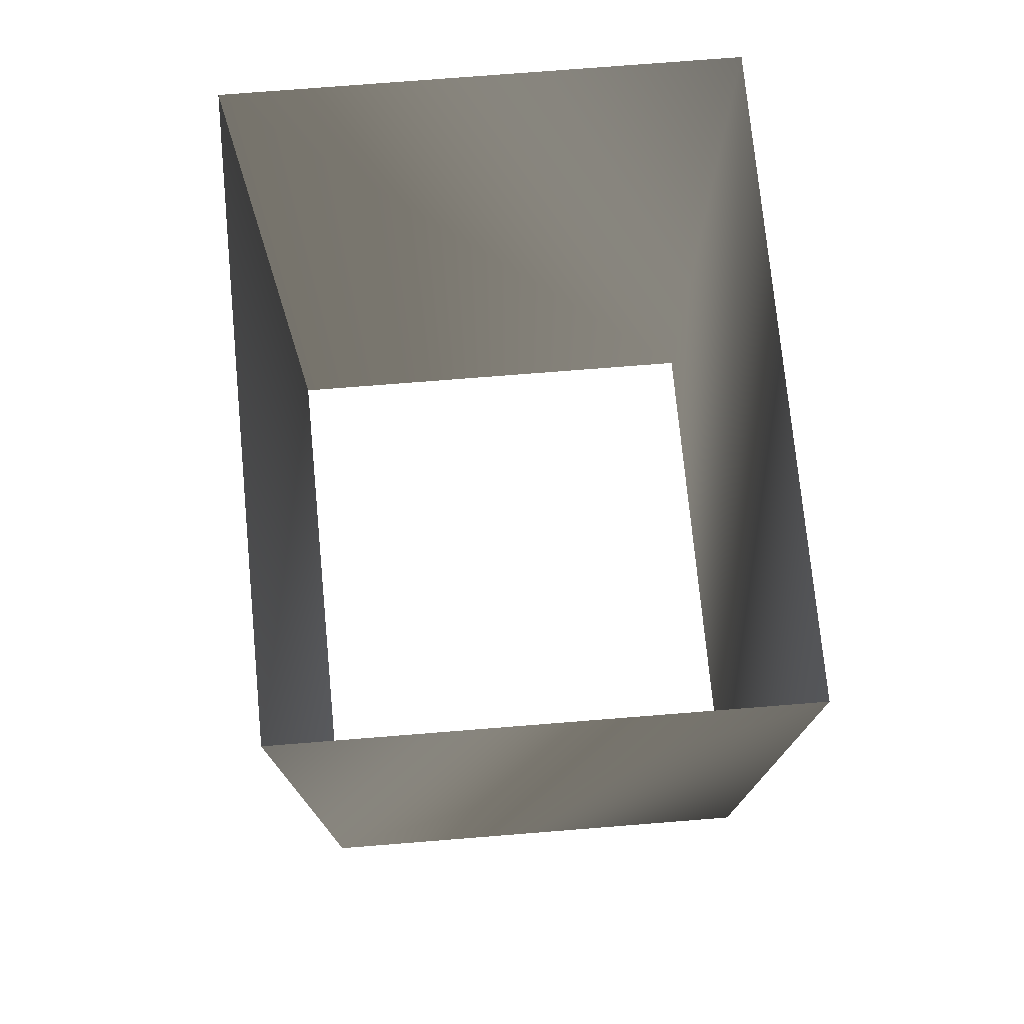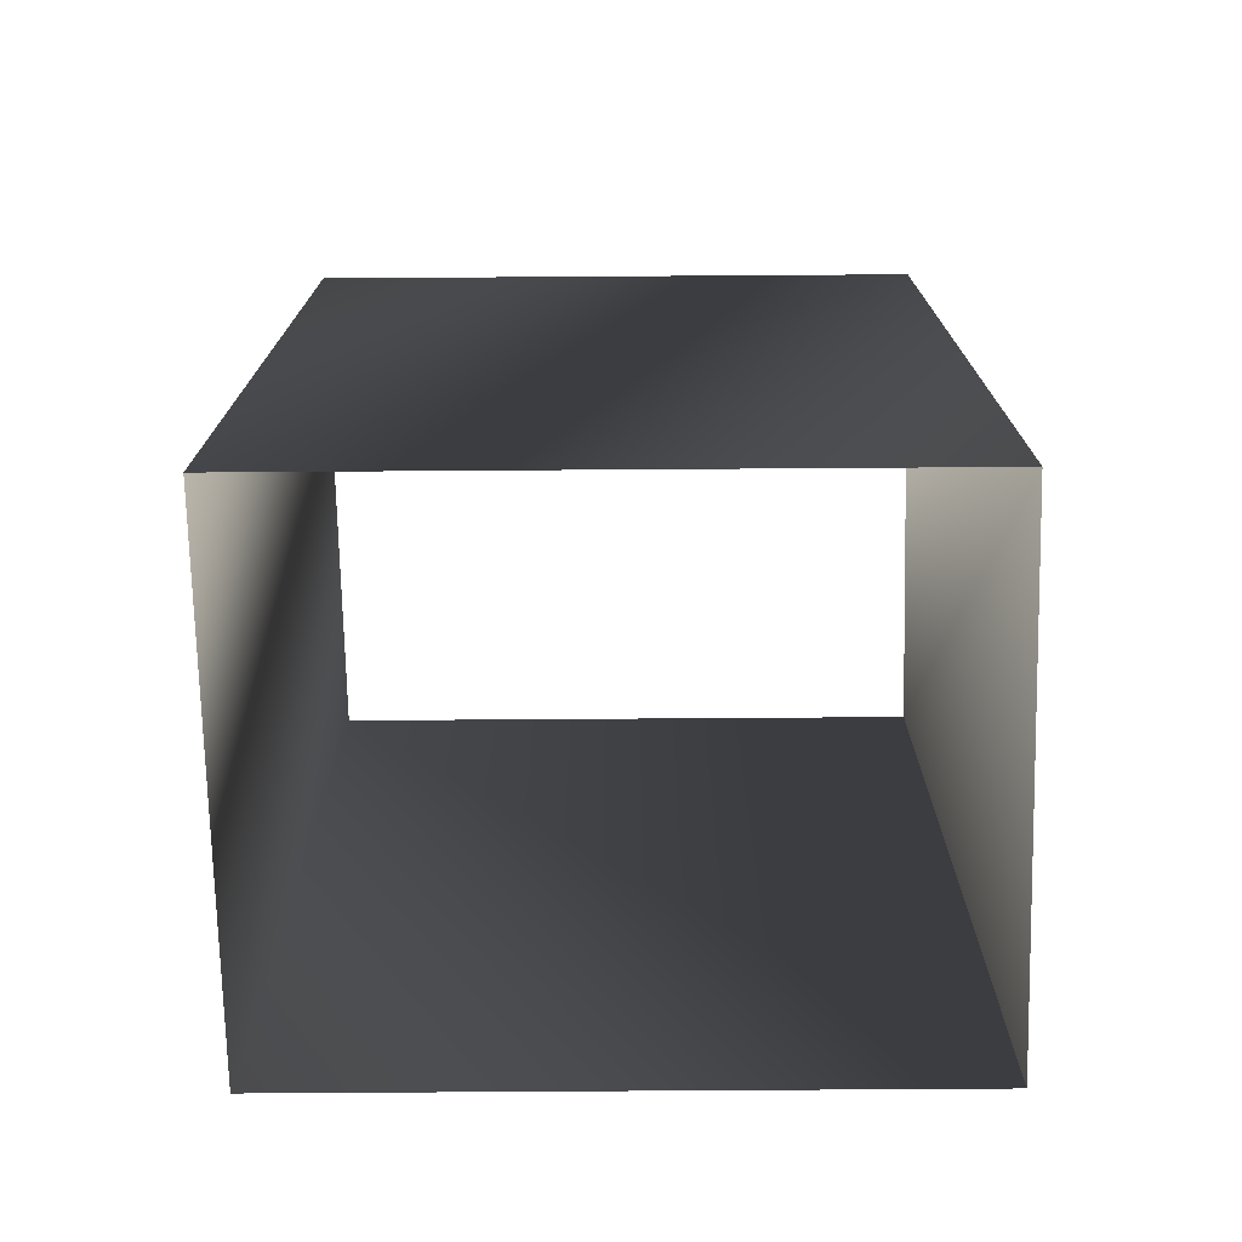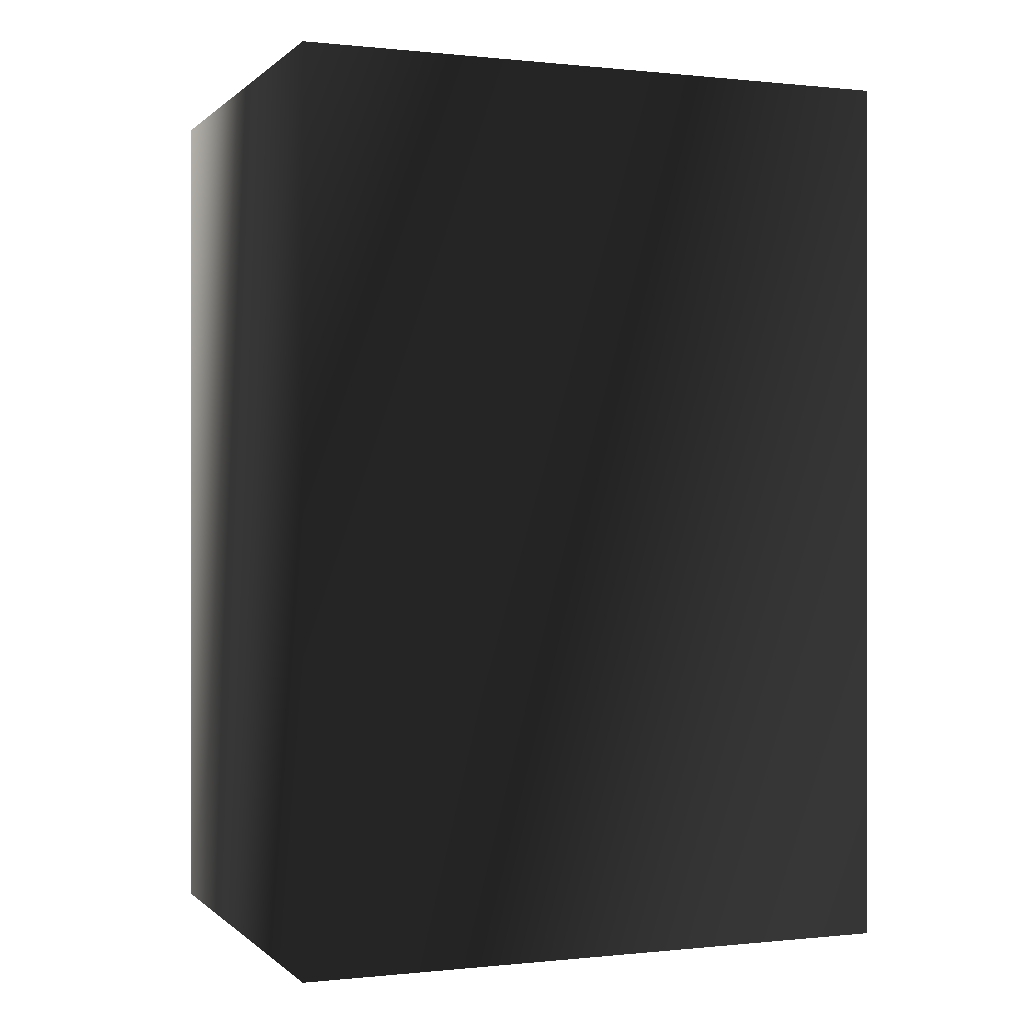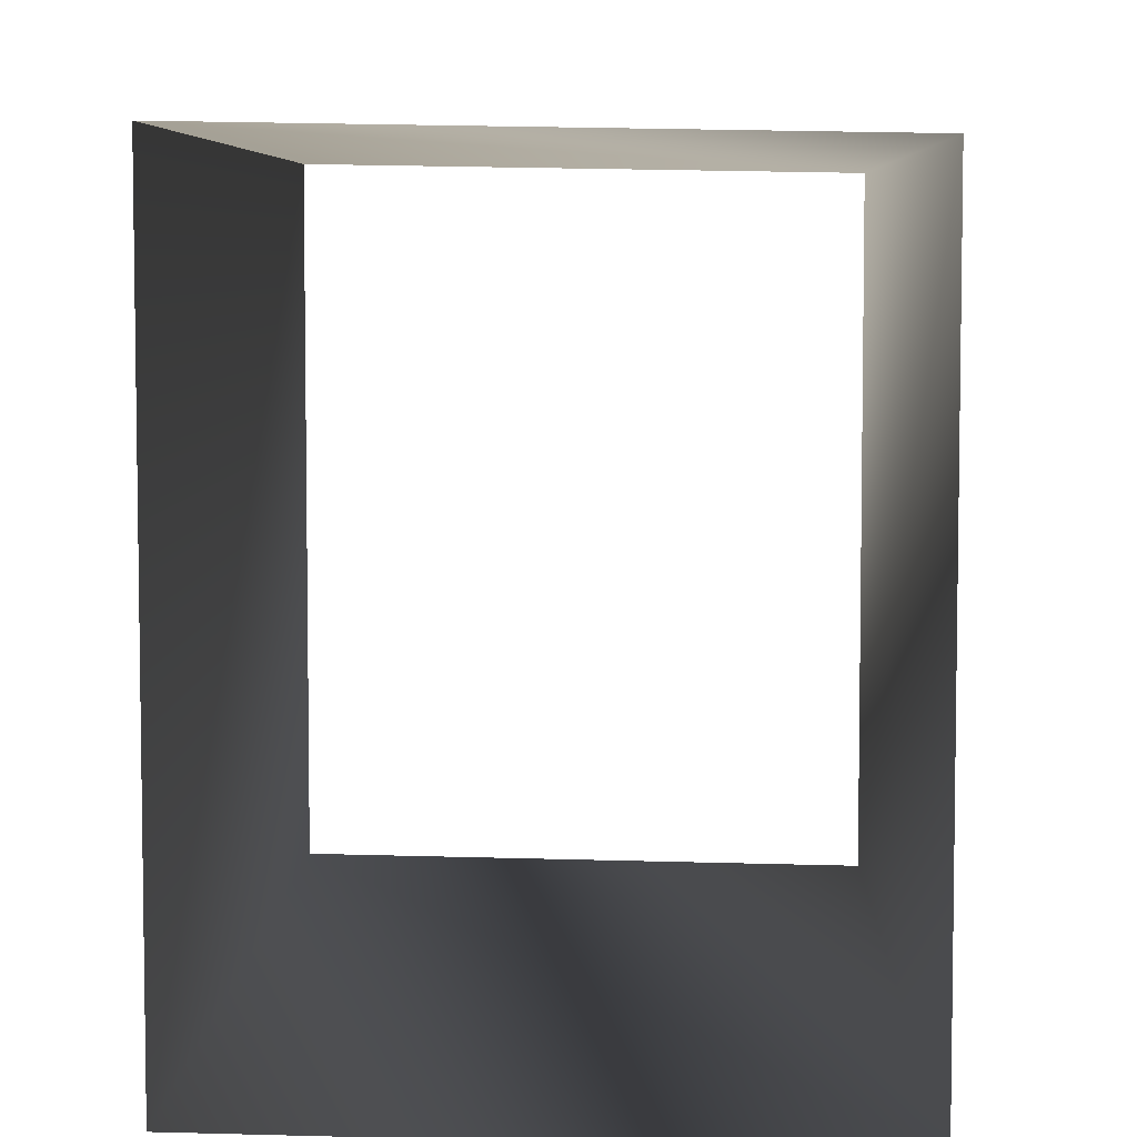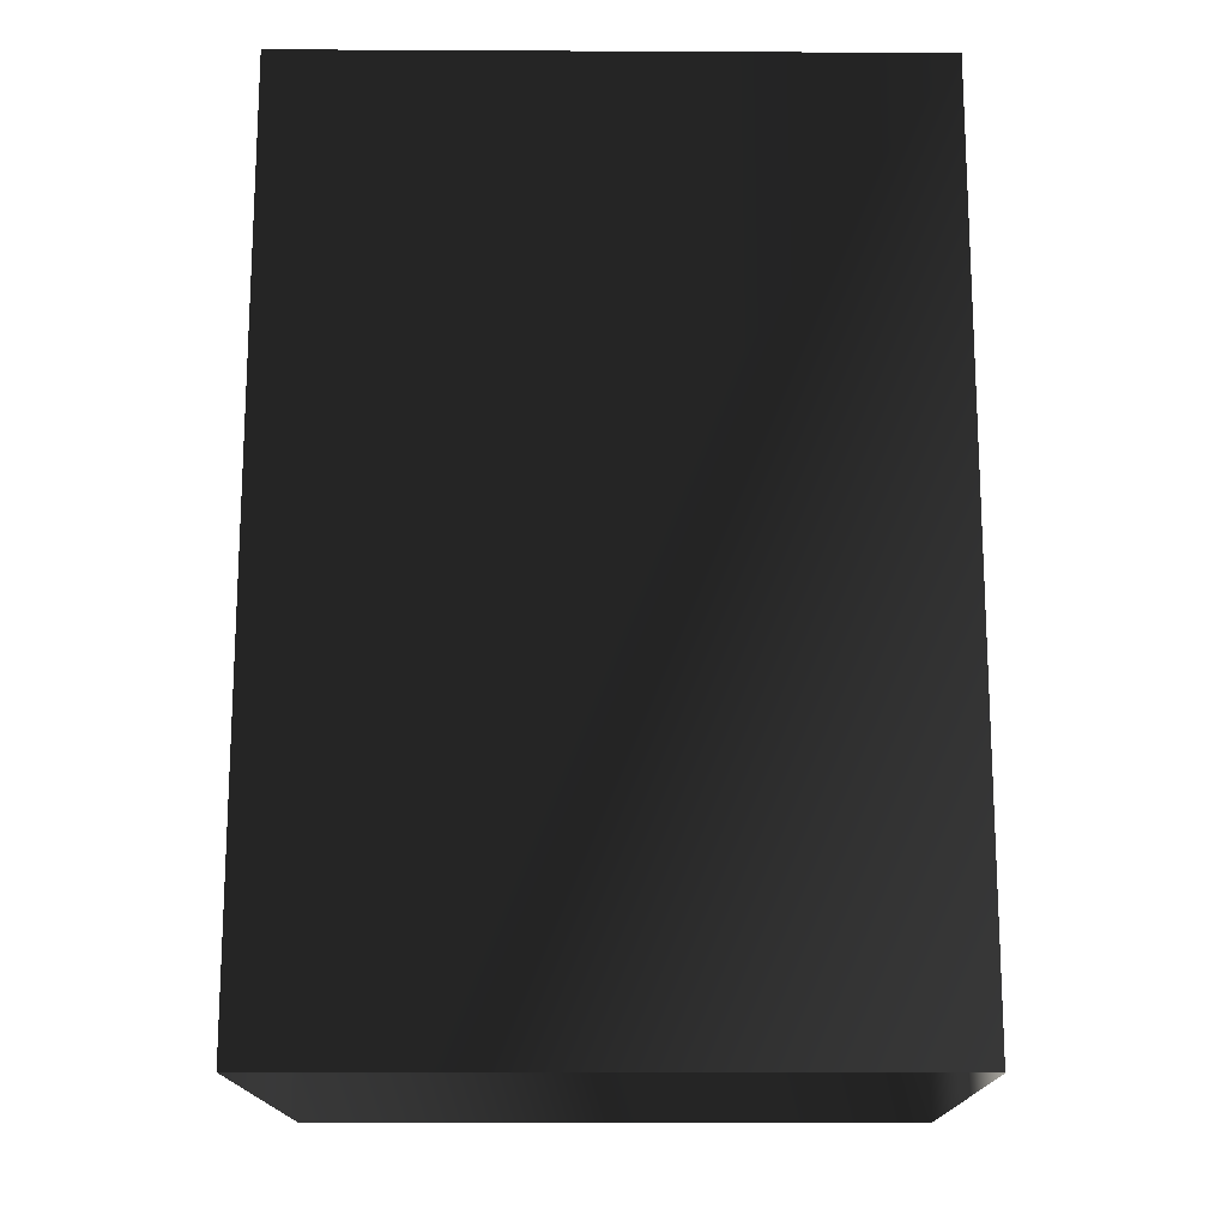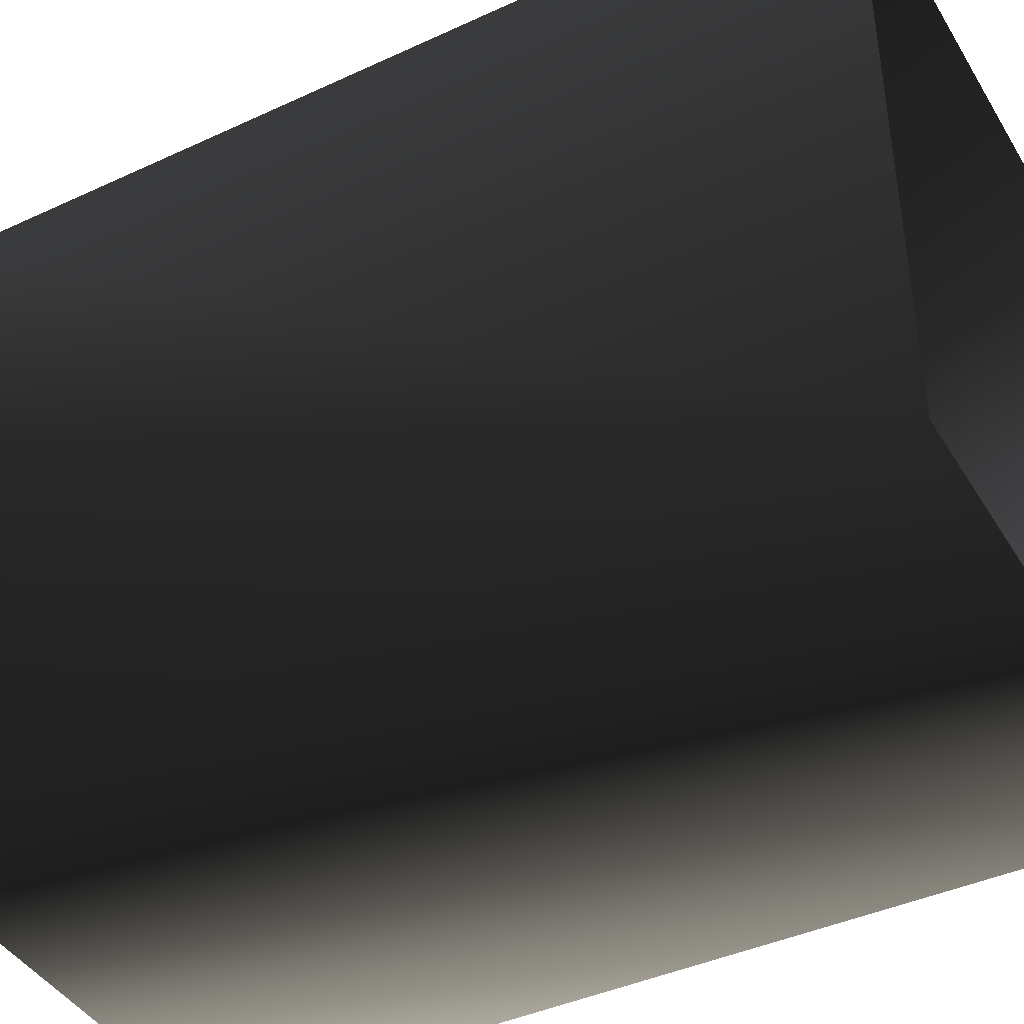
<metadata>
{"format":"obj","ext":"obj","renderer":"f3d","projection":"perspective","resolution":1024,"background":"white","views":[{"elev":75.2,"azim":174.5,"up":"+Y"},{"elev":-73.3,"azim":-89.6,"up":"+Y"},{"elev":-0.0,"azim":-112.0,"up":"+Y"},{"elev":5.8,"azim":-178.3,"up":"+Z"},{"elev":-16.0,"azim":89.4,"up":"+Y"},{"elev":-41.6,"azim":119.2,"up":"+Z"}]}
</metadata>
<code>
g Way_142
v 7 0 7.5
v -8 0 7.25
v -8 0 -11.5
v 7 0 -11.25
v 7 0 7.5
v 7 27 7.5
v -8 27 7.25
v -8 27 -11.5
v 7 27 -11.25
v 7 27 7.5
f 6 2 1
f 2 6 7
f 7 3 2
f 3 7 8
f 8 4 3
f 4 8 9
f 9 5 4
f 5 9 10
f 10 1 5
f 1 10 6

</code>
